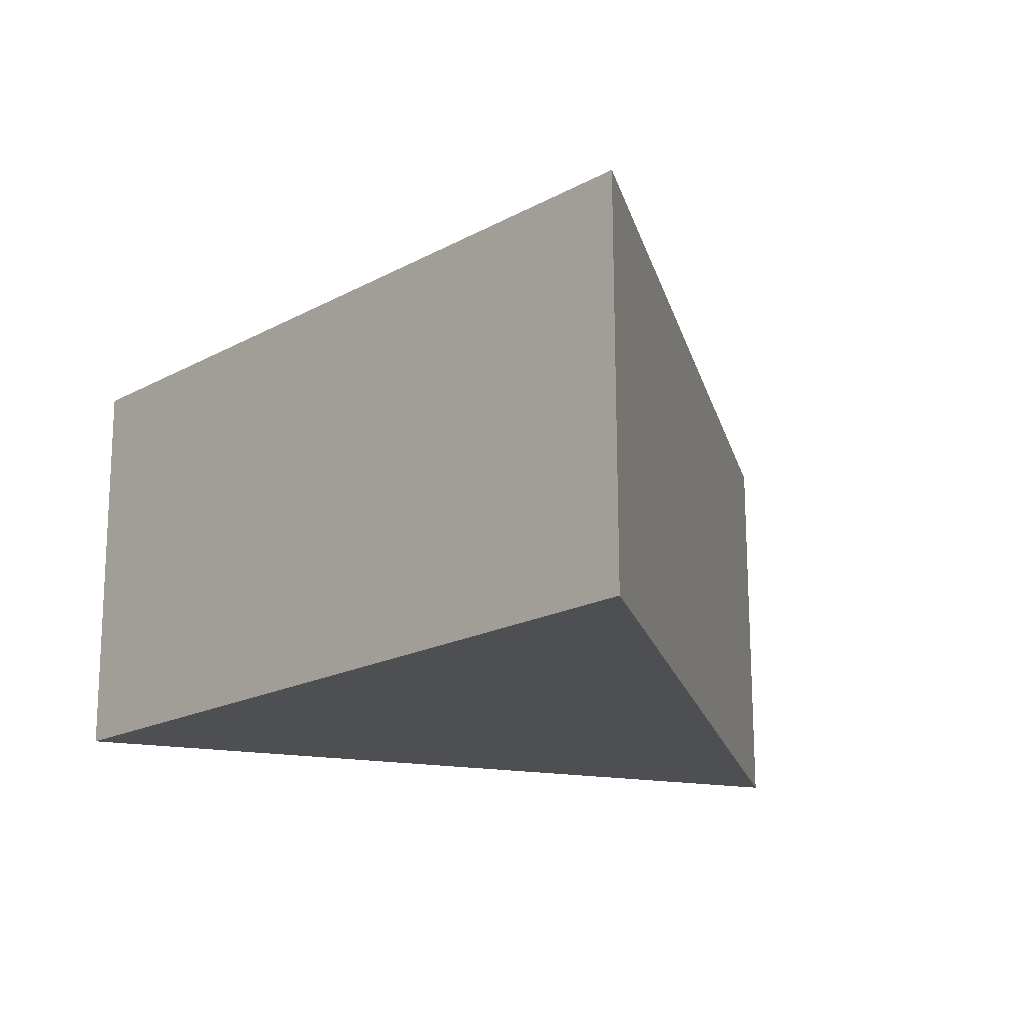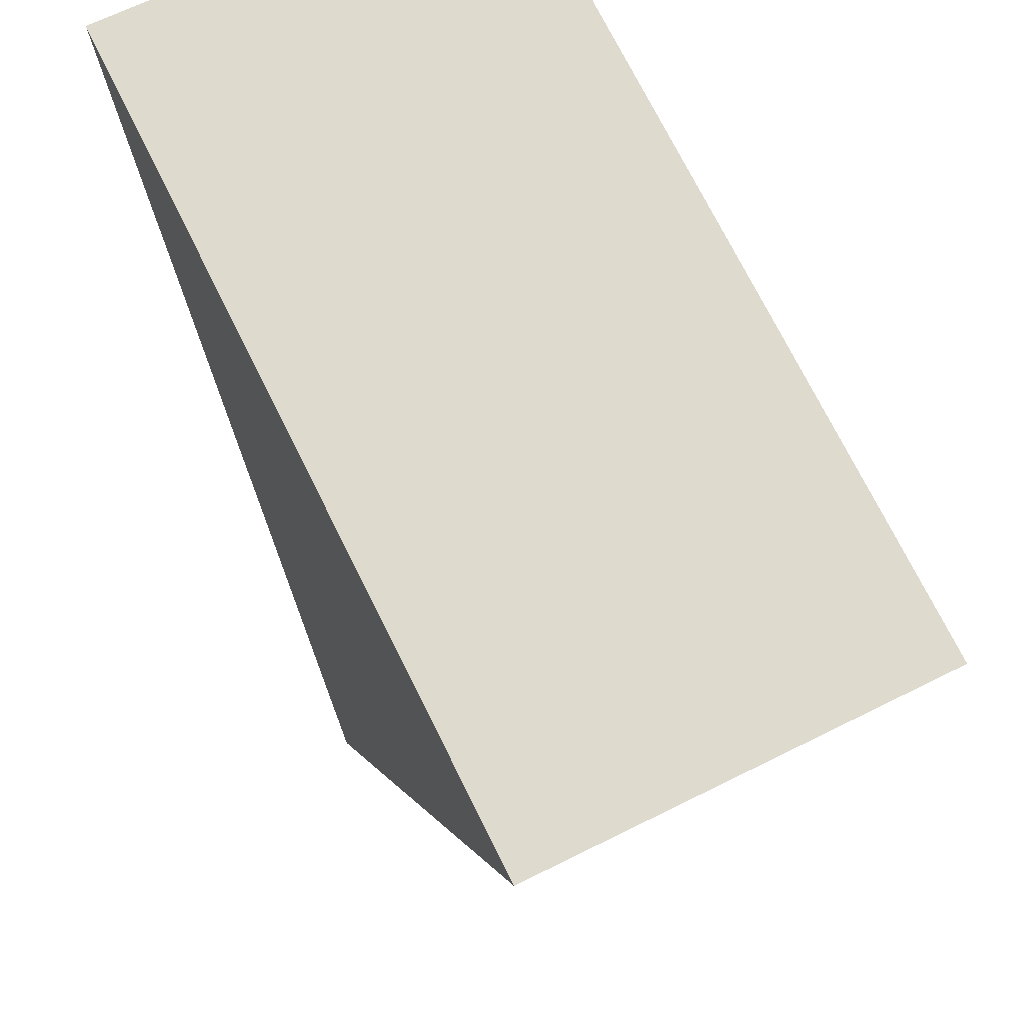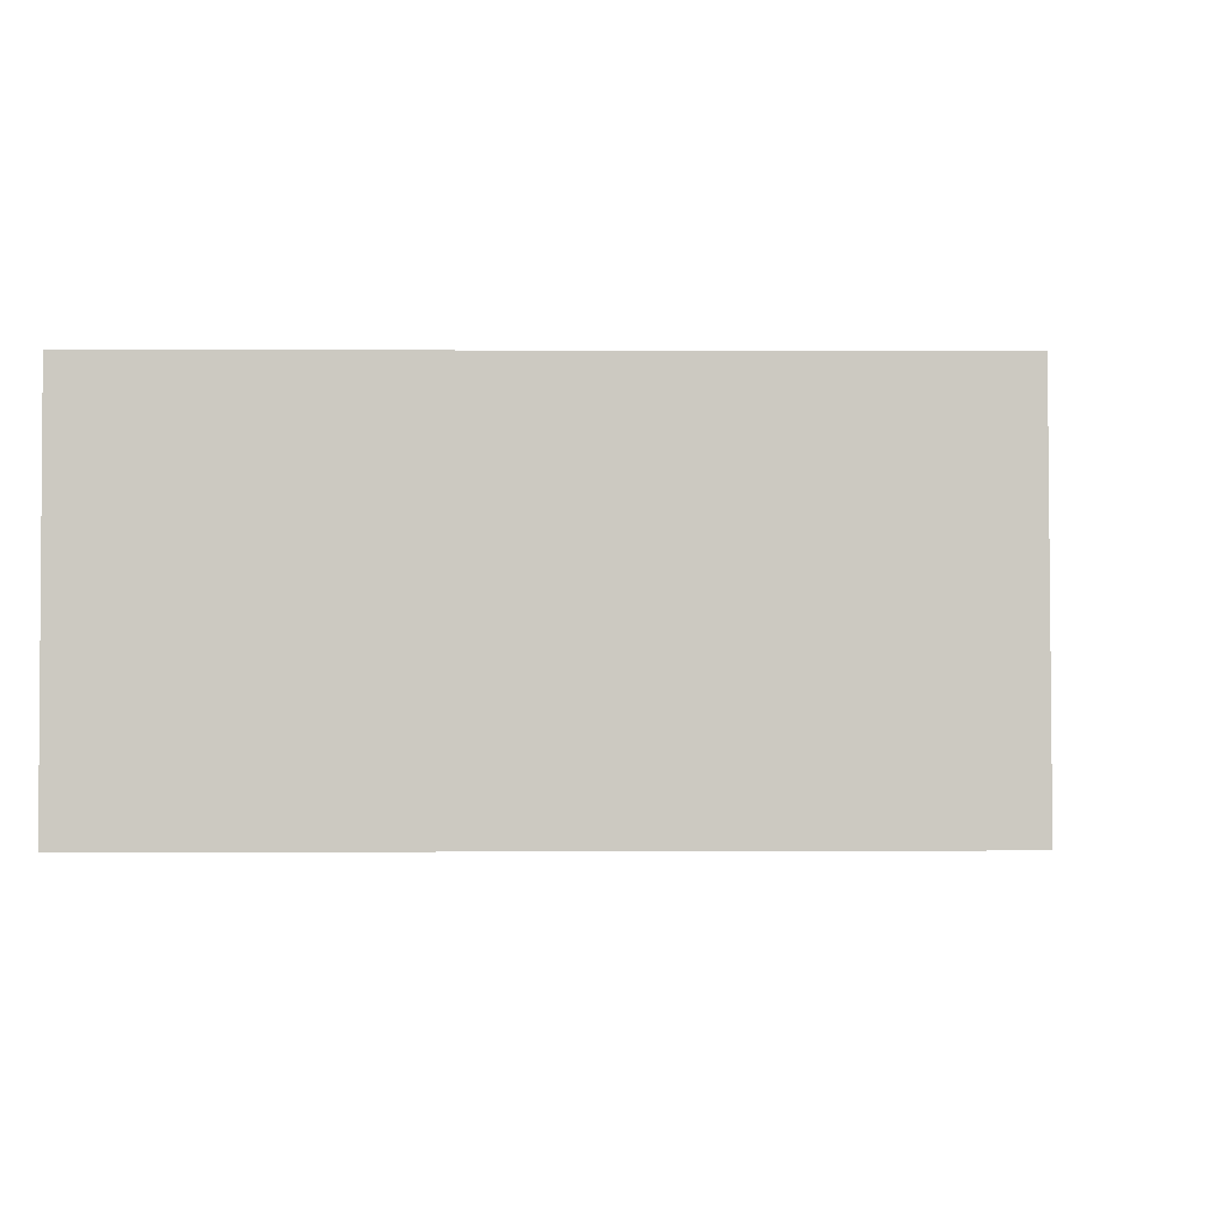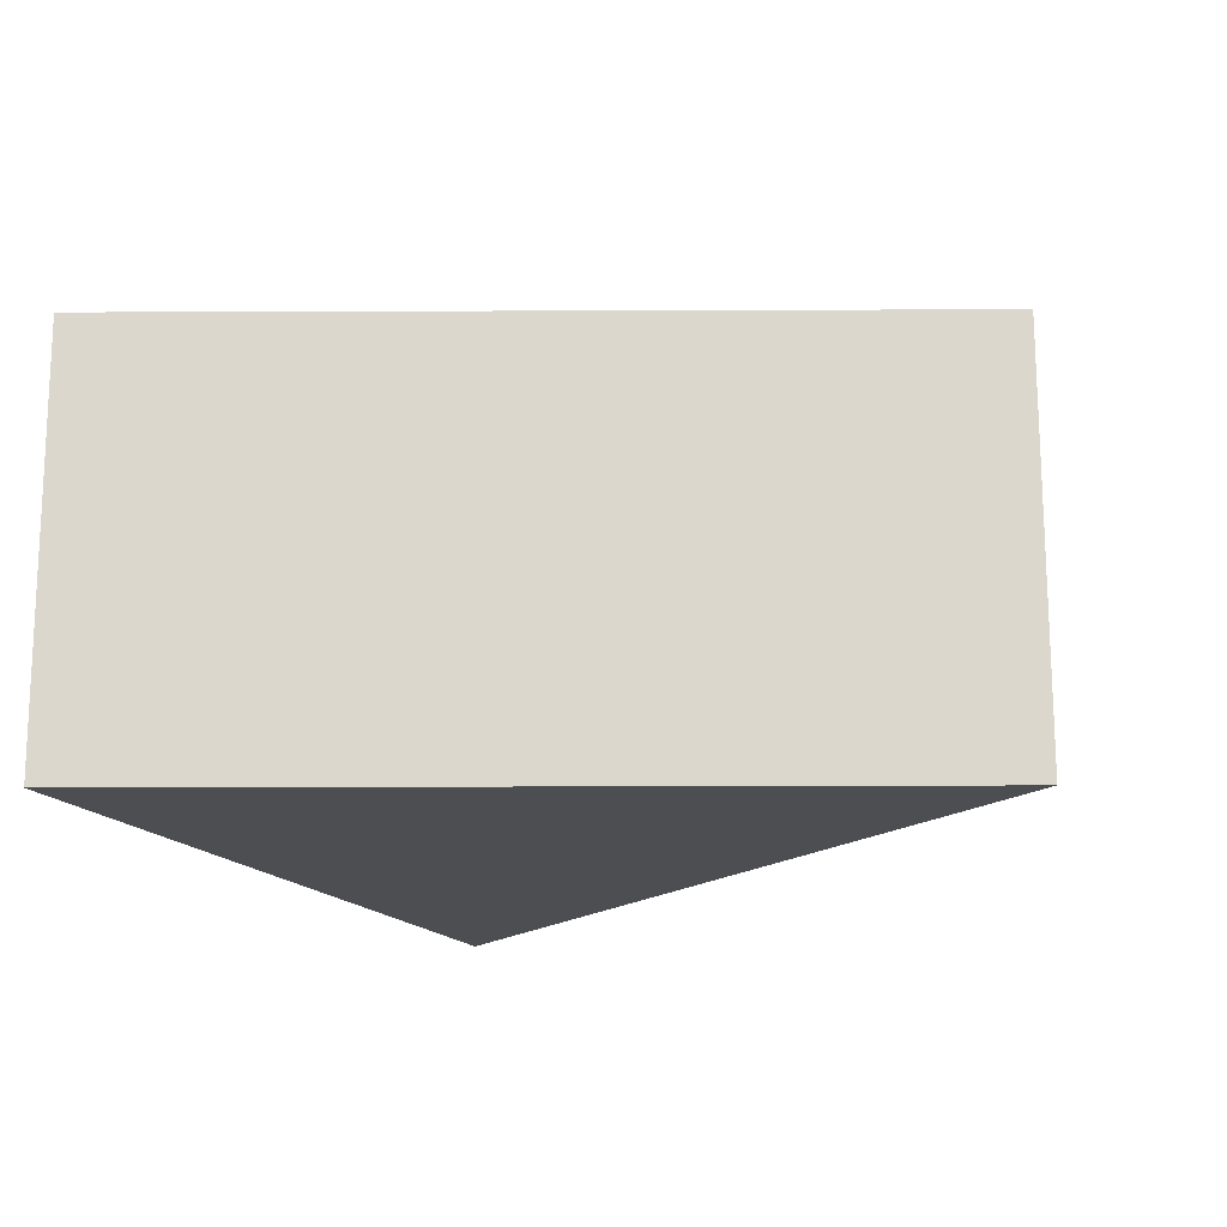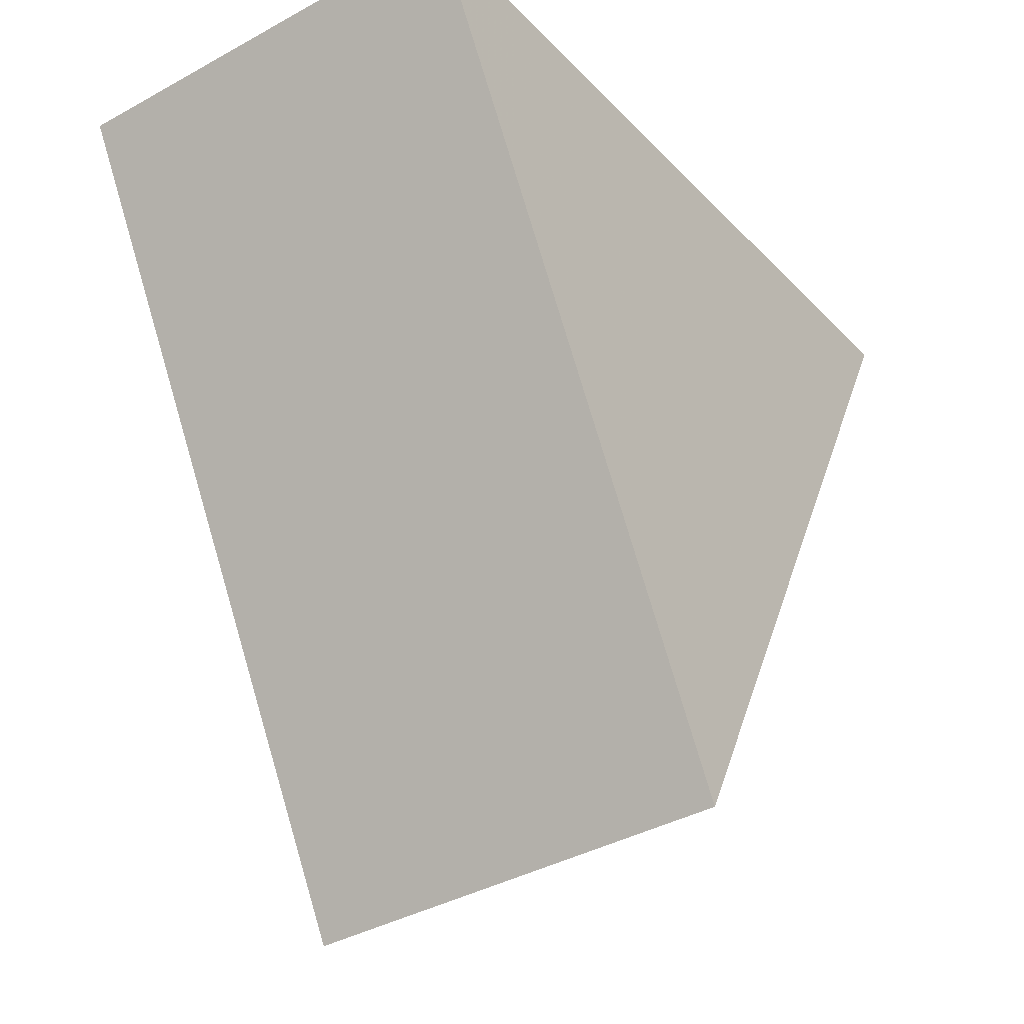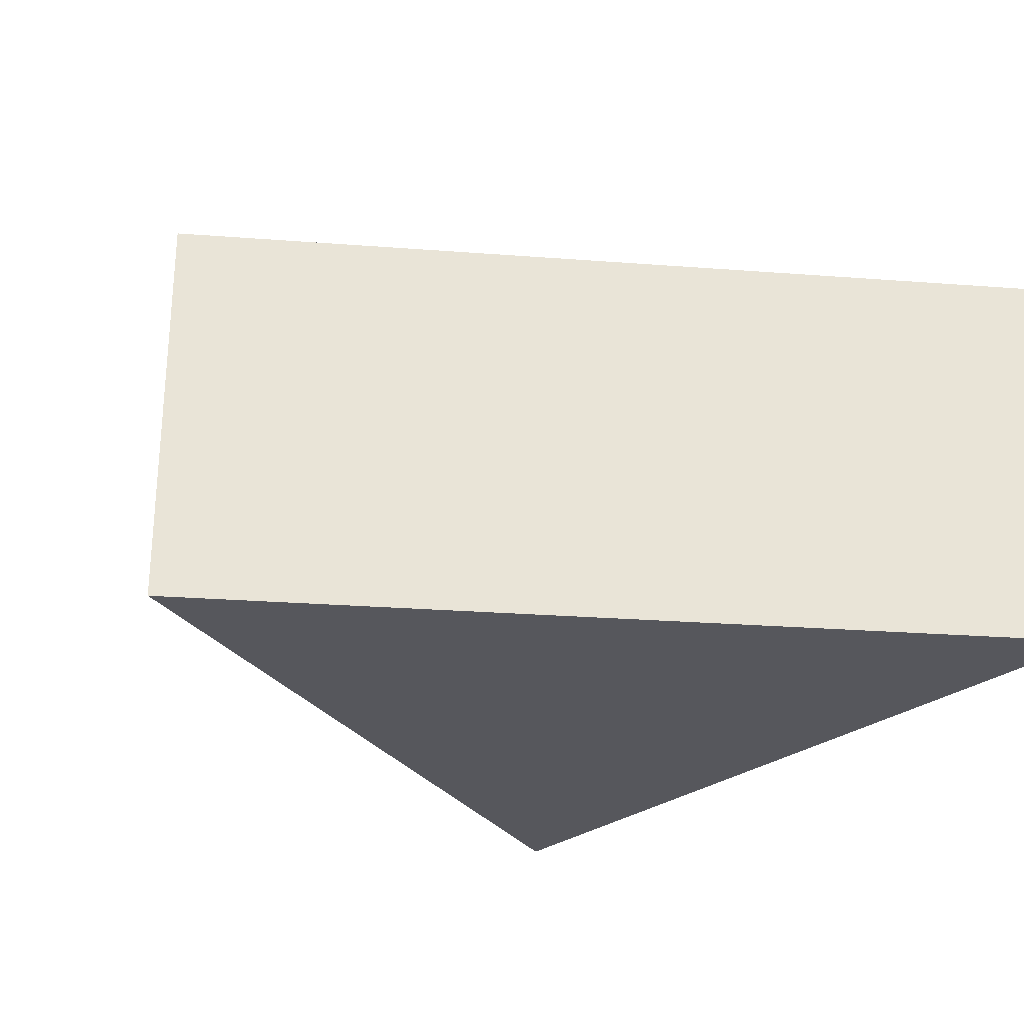
<metadata>
{"format":"obj","ext":"obj","renderer":"f3d","projection":"perspective","resolution":1024,"background":"white","views":[{"elev":-17.9,"azim":166.6,"up":"+Y"},{"elev":65.5,"azim":63.1,"up":"+Z"},{"elev":-3.2,"azim":118.6,"up":"+Y"},{"elev":-16.8,"azim":120.0,"up":"+Y"},{"elev":-39.0,"azim":124.6,"up":"+Z"},{"elev":-27.4,"azim":-123.5,"up":"+Y"}]}
</metadata>
<code>
v 0.5026 0.5001 0.000247
v 1 0.4986 0.8704
v 0.9985 0 0.8701
v 0.5011 0.001496 0
v 0.0015 0.5016 0.9948
v 0 0.003004 0.9945
f 1 5 2
f 3 6 4
f 3 4 1 2
f 6 5 1 4
f 3 2 5 6

</code>
